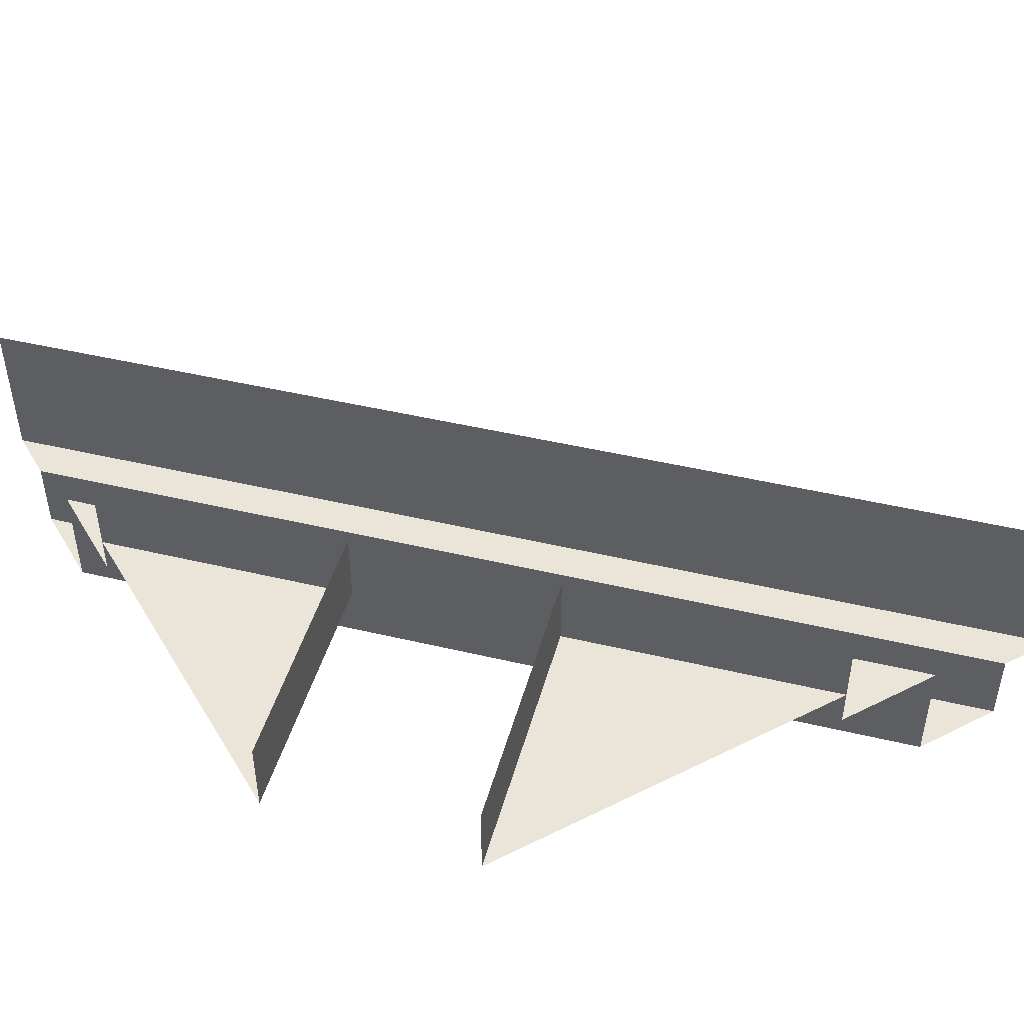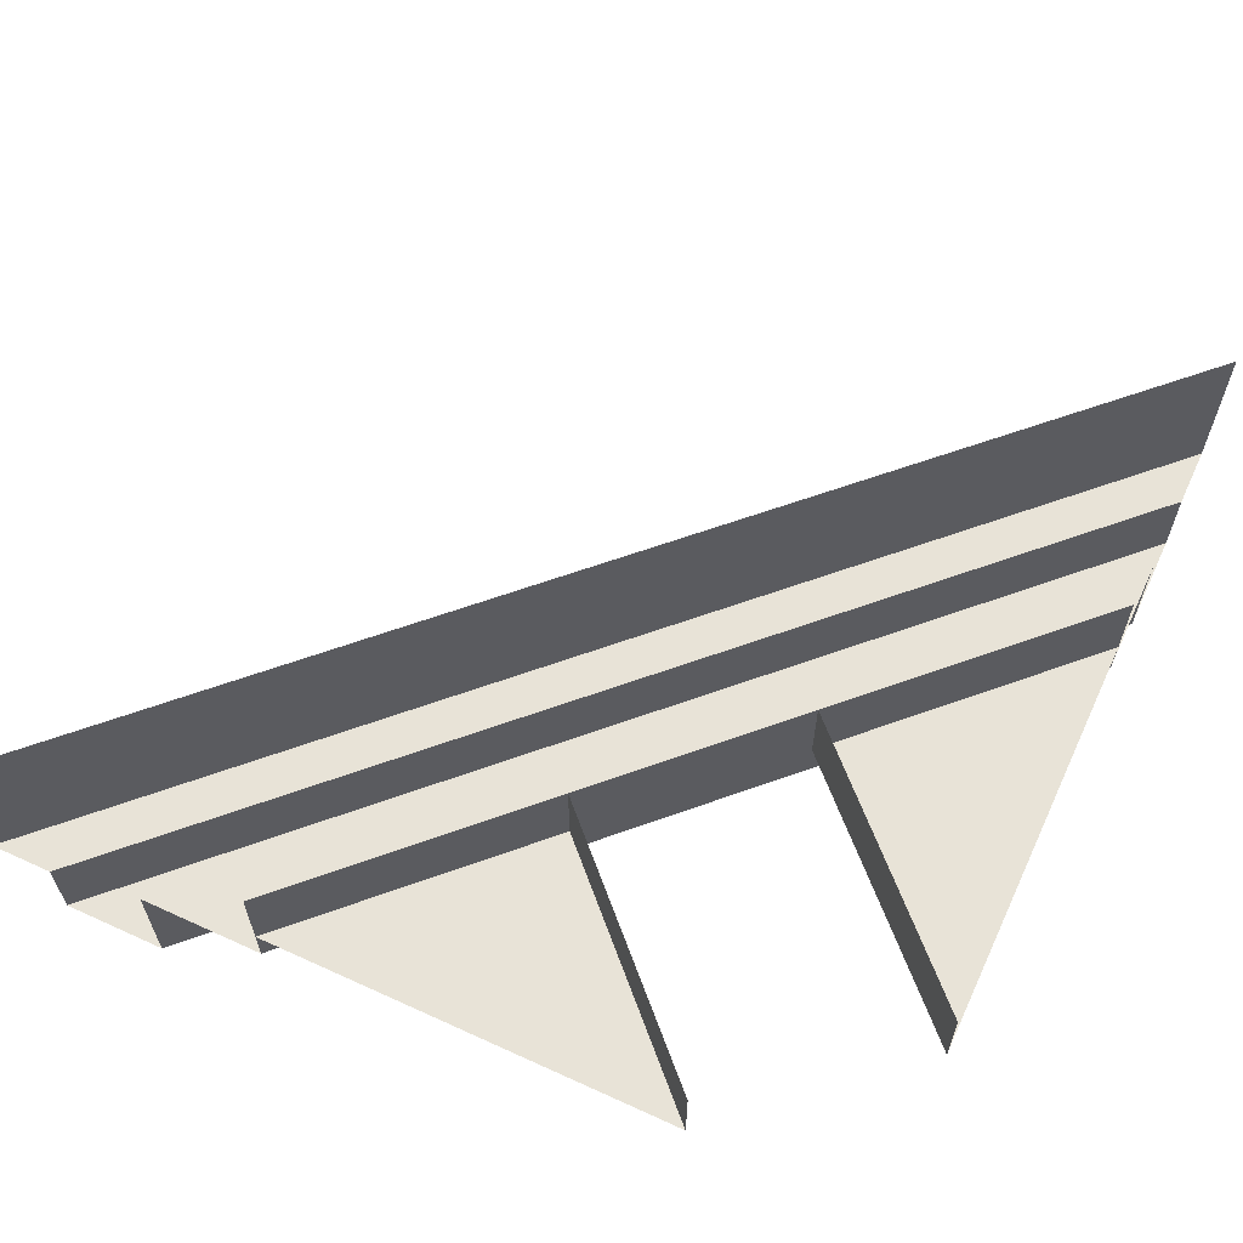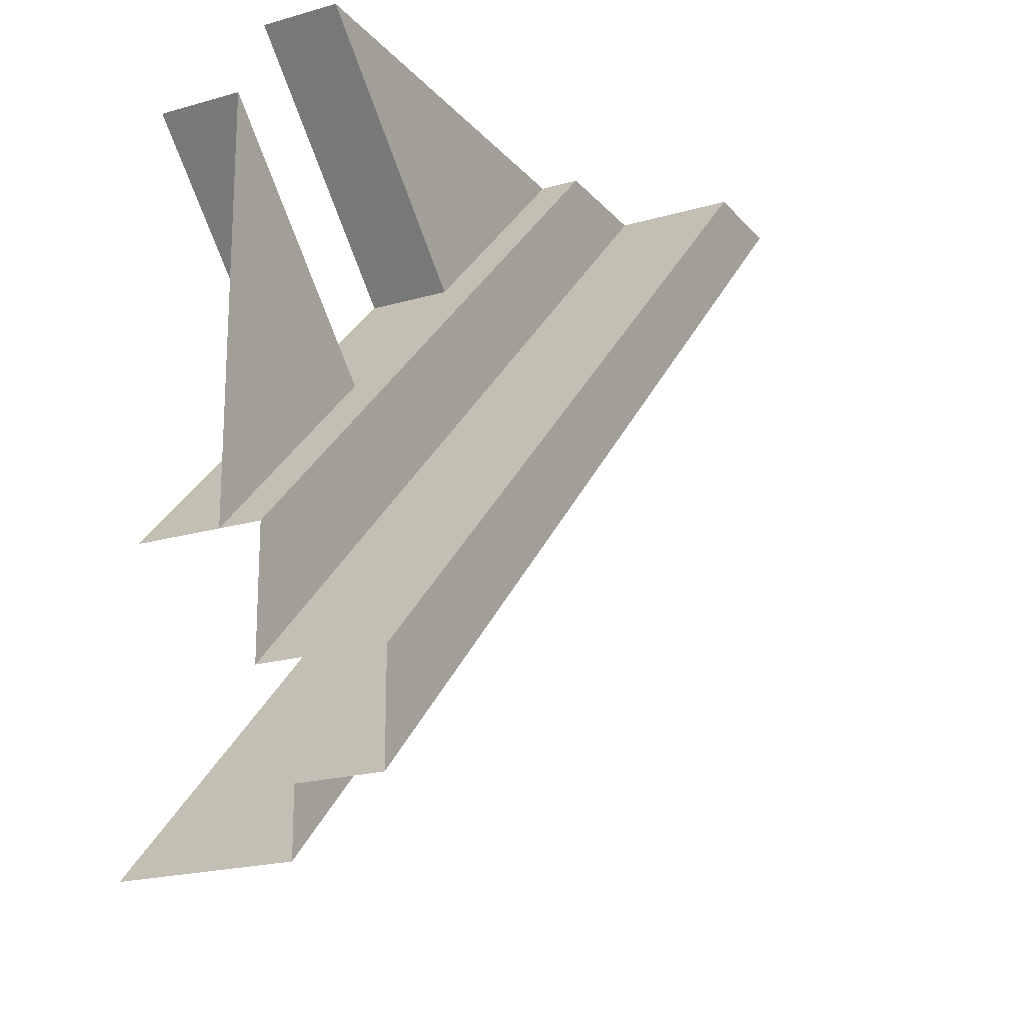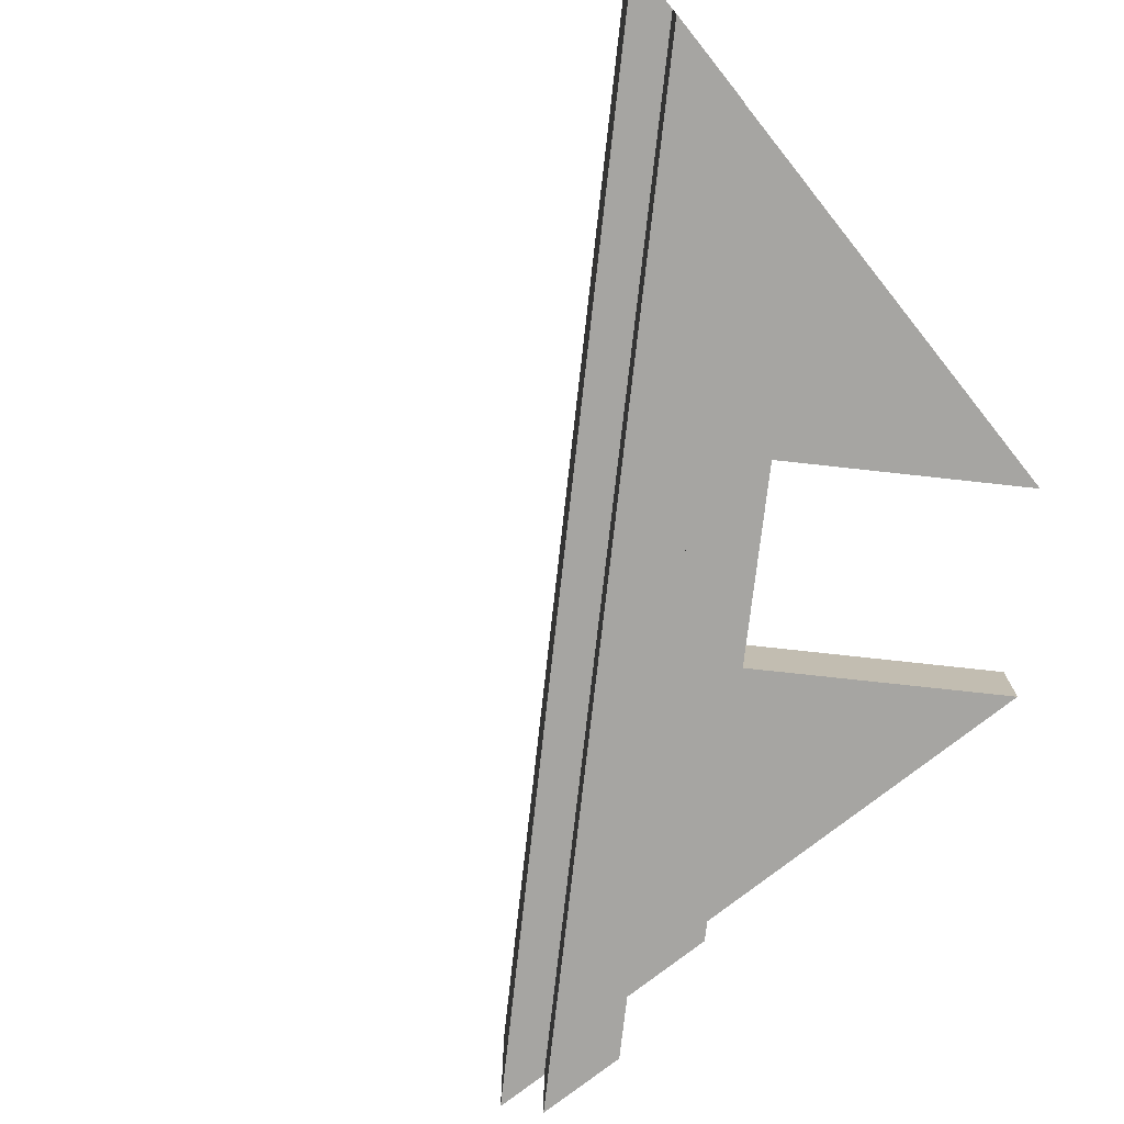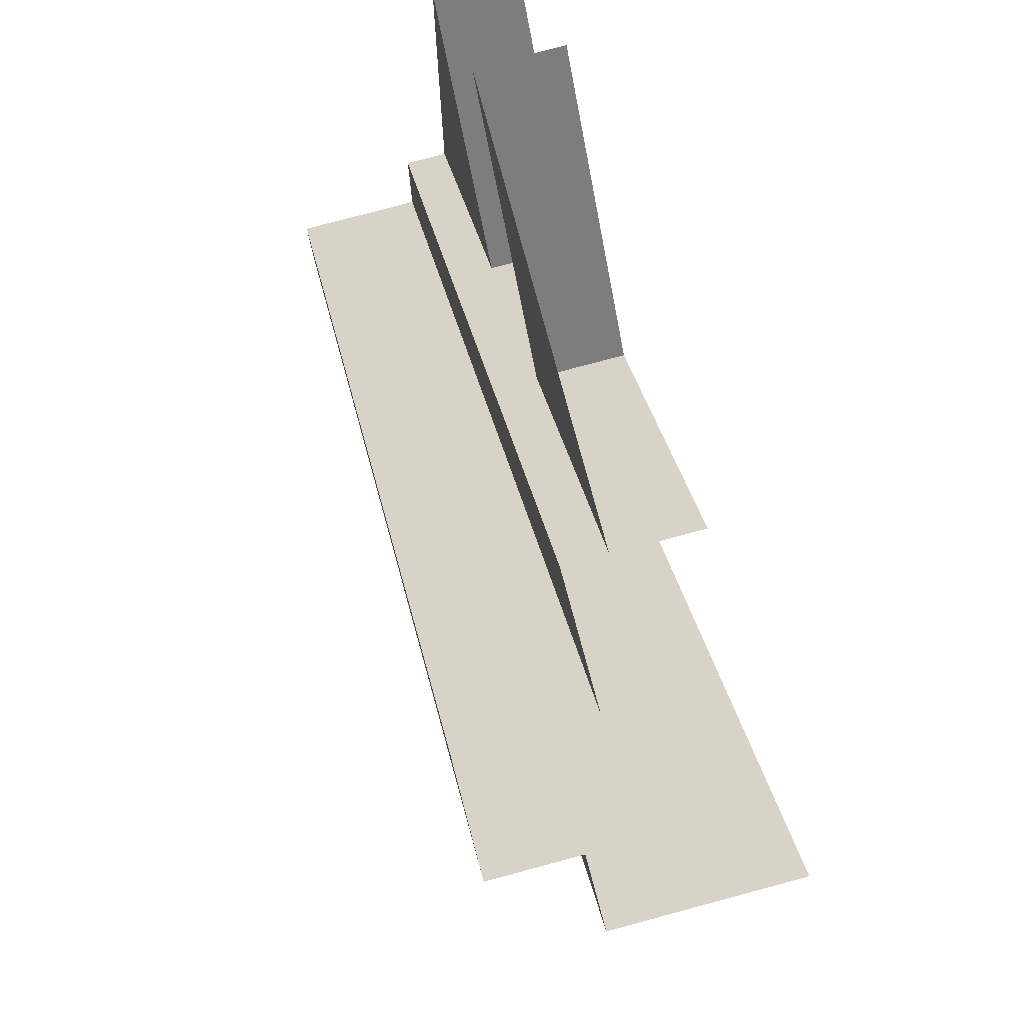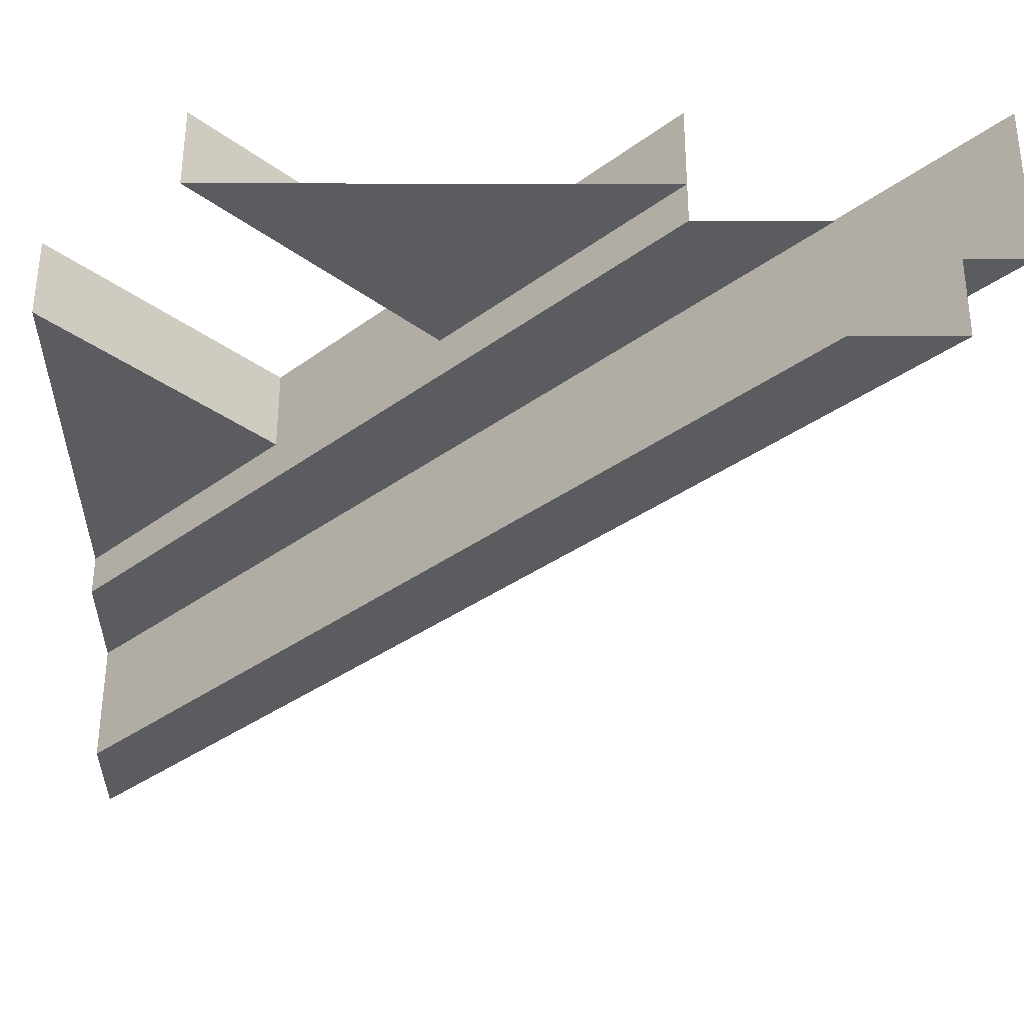
<metadata>
{"format":"obj","ext":"obj","renderer":"f3d","projection":"perspective","resolution":1024,"background":"white","views":[{"elev":45.5,"azim":-29.7,"up":"+Y"},{"elev":61.9,"azim":-65.1,"up":"+Y"},{"elev":-20.2,"azim":-61.8,"up":"+Z"},{"elev":-73.7,"azim":-141.3,"up":"+Y"},{"elev":77.3,"azim":75.0,"up":"+Z"},{"elev":55.8,"azim":0.1,"up":"+Z"}]}
</metadata>
<code>
v -0.5 -0.0625 0.05469
v -0.3438 -0.0625 0.2109
v -0.5 -0.0625 0.3672
v -0.3438 0 0.2109
v -0.5 0 0.3672
v -0.3828 -0.0625 0.5
v -0.2188 -0.0625 0.3359
v -0.05469 -0.0625 0.5
v -0.3828 0 0.5
v -0.2188 0 0.3359
v 0.1641 0 0.5
v 0.1641 -0.125 0.5
v -0.5 -0.125 -0.1641
v -0.5 0 -0.1641
v -0.05469 -0.09375 0.5
v -0.05469 0 0.5
v -0.5 0 0.05469
v -0.5 -0.09375 0.05469
v 0.03906 -0.09375 0.5
v -0.5 -0.09375 -0.03906
v 0.03906 -0.1875 0.5
v -0.5 -0.1875 -0.03906
v 0.1172 -0.1875 0.5
v -0.5 -0.1875 -0.1172
v 0.1172 -0.125 0.5
v -0.5 -0.125 -0.1172
f 1 2 3
f 3 2 4
f 3 4 5
f 7 6 9
f 7 9 10
f 6 7 8
f 11 12 13
f 11 13 14
f 15 16 17
f 15 17 18
f 19 20 21
f 21 20 22
f 23 24 25
f 25 24 26
f 15 18 19
f 19 18 20
f 21 22 23
f 23 22 24
f 25 26 12
f 12 26 13

</code>
